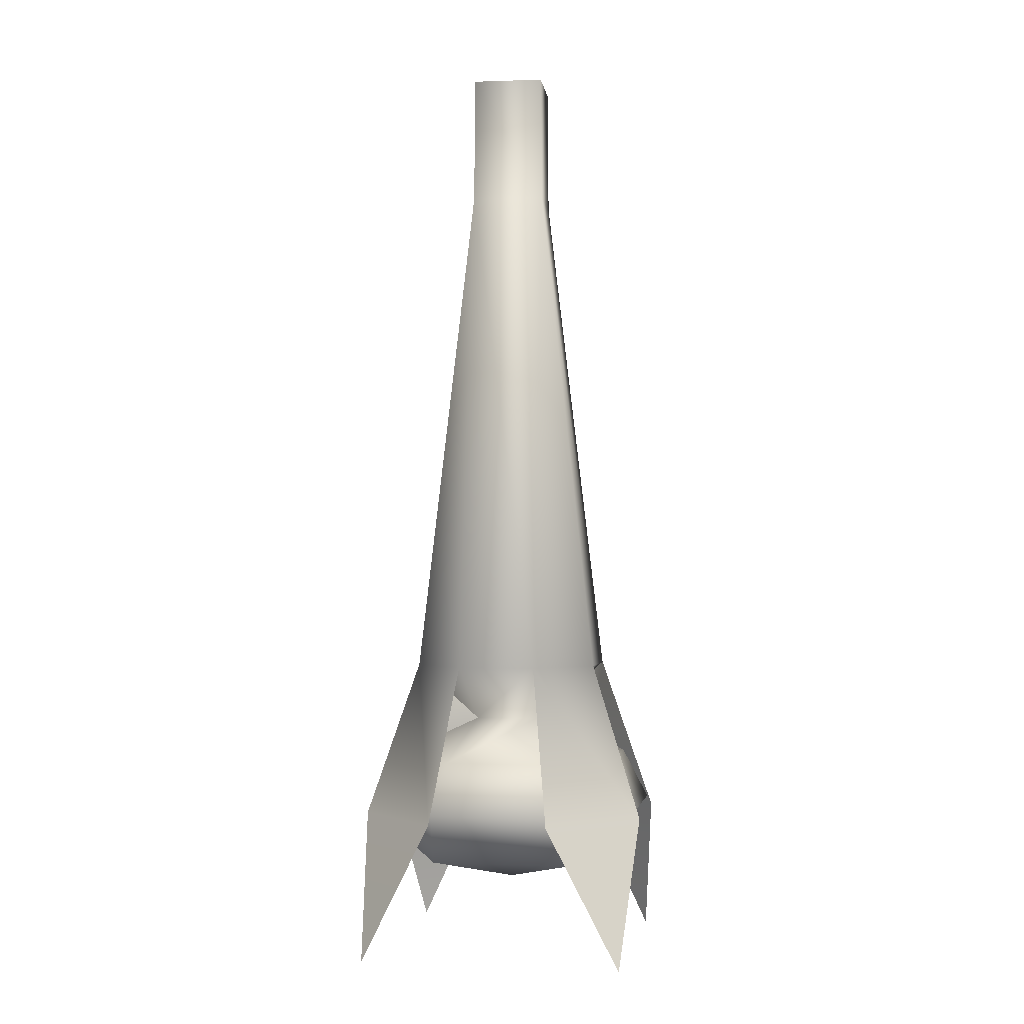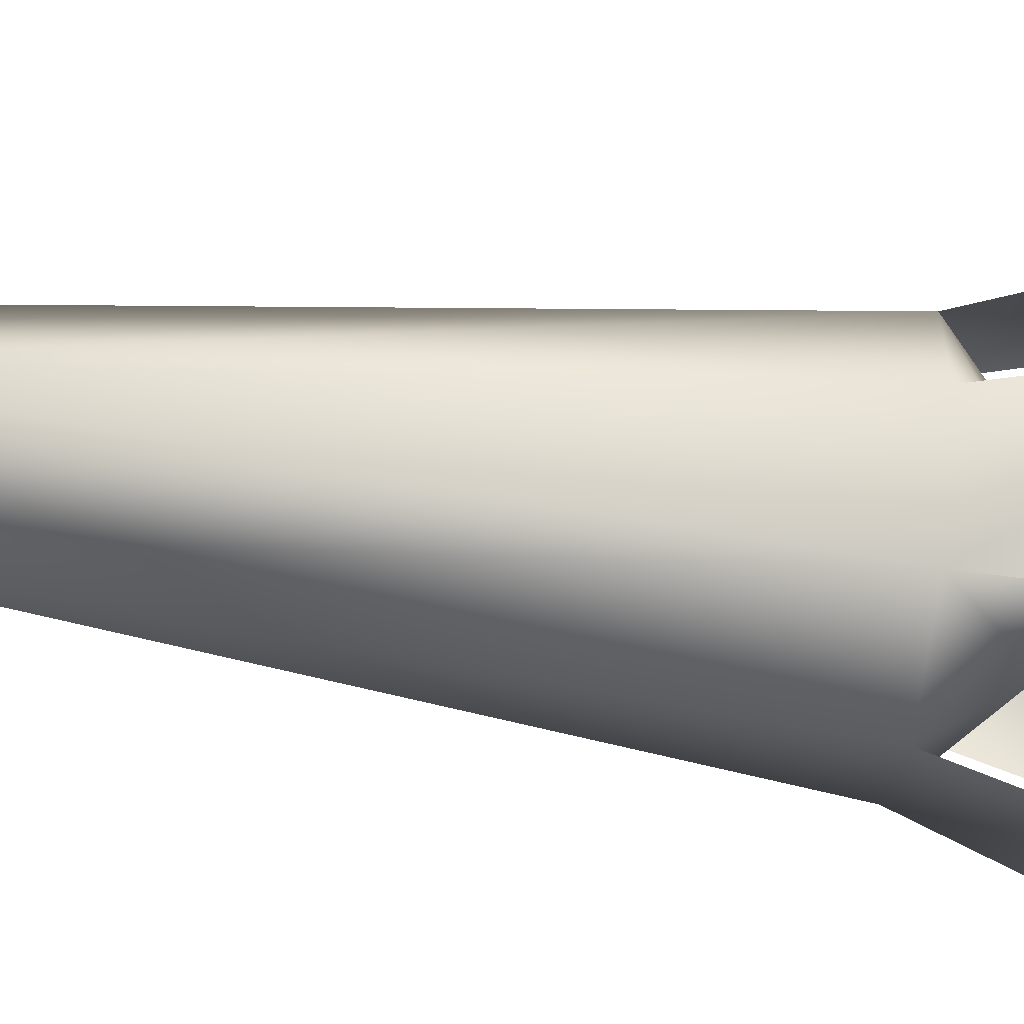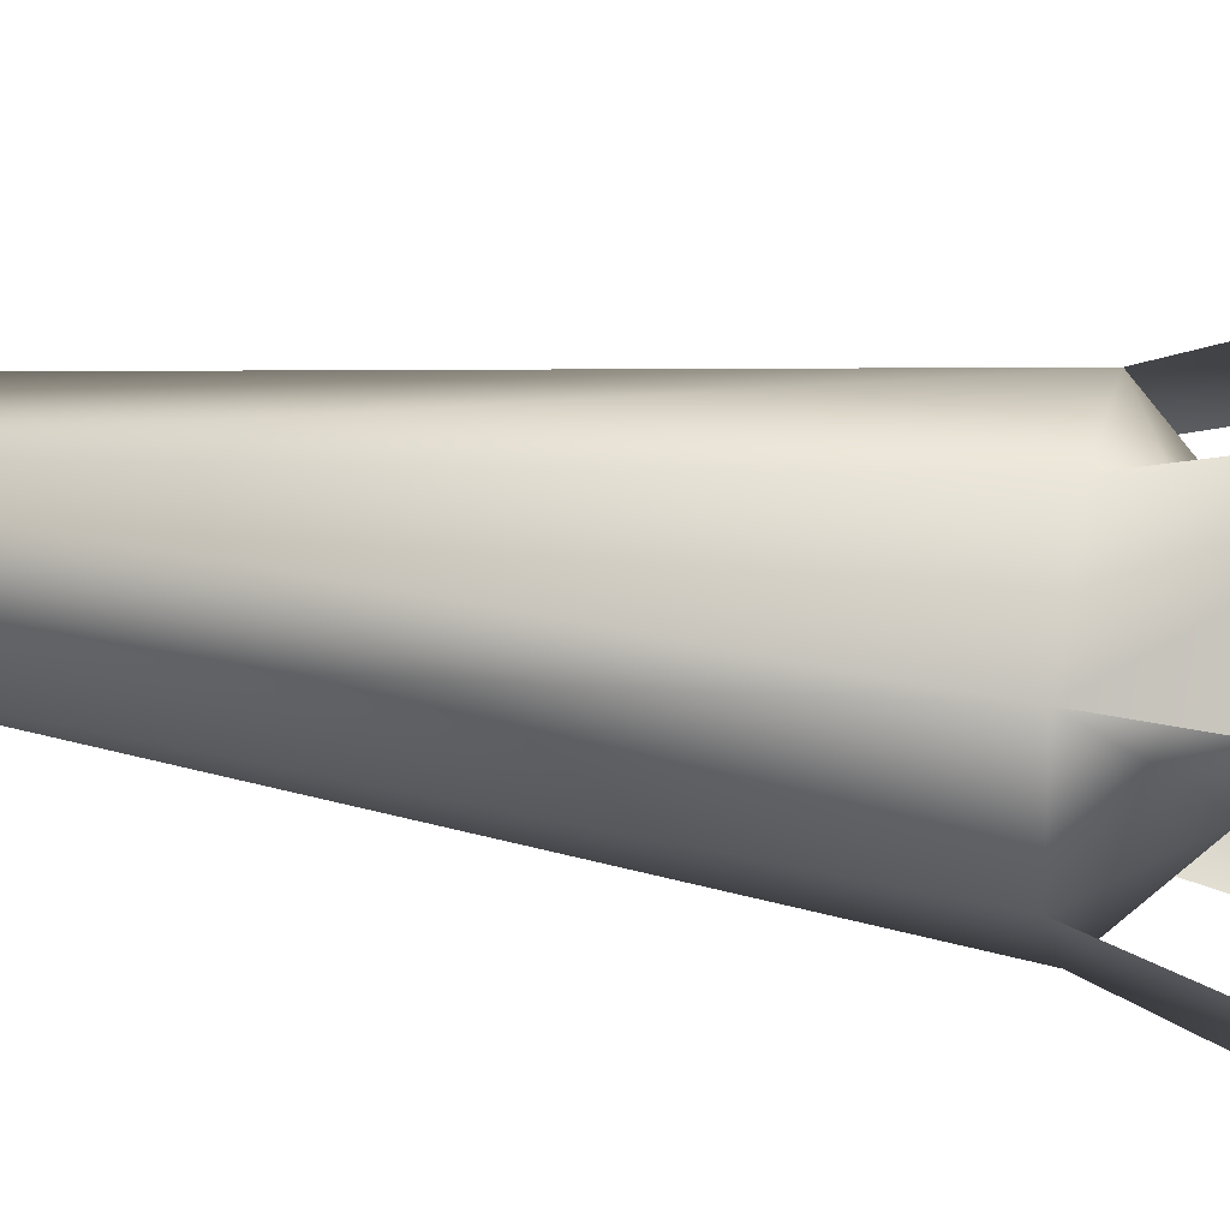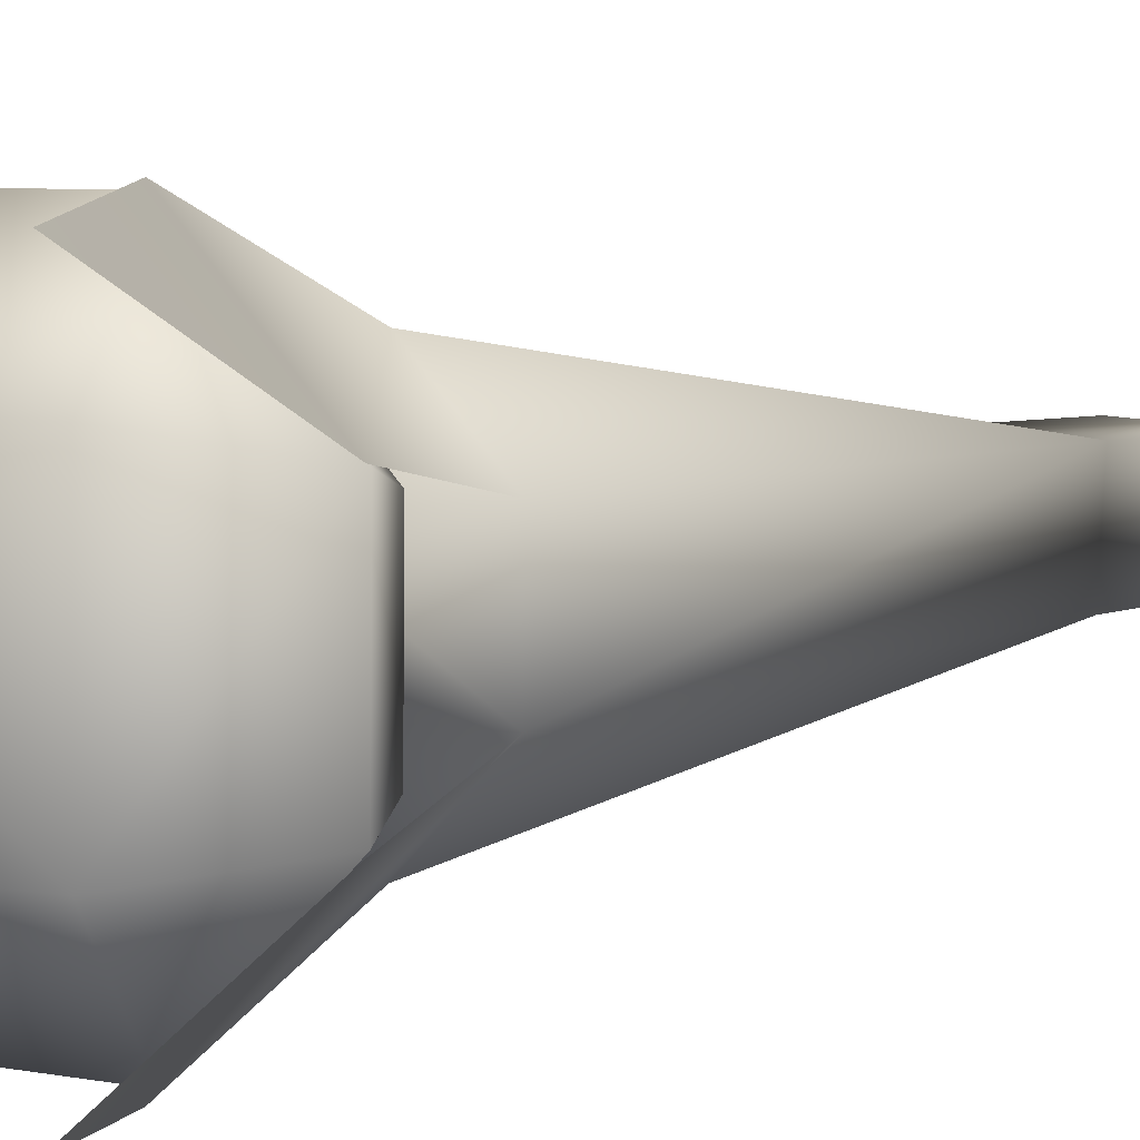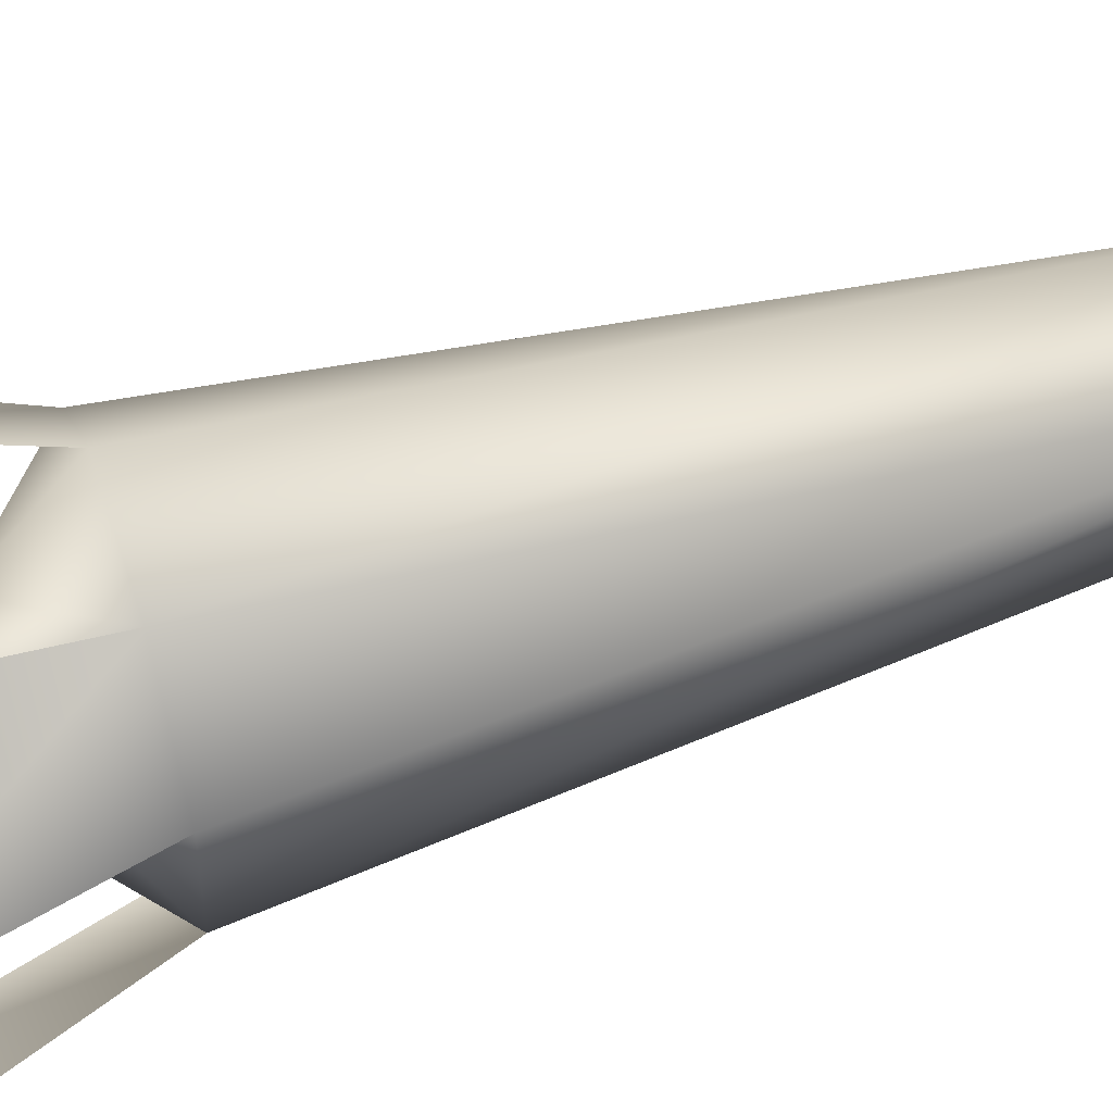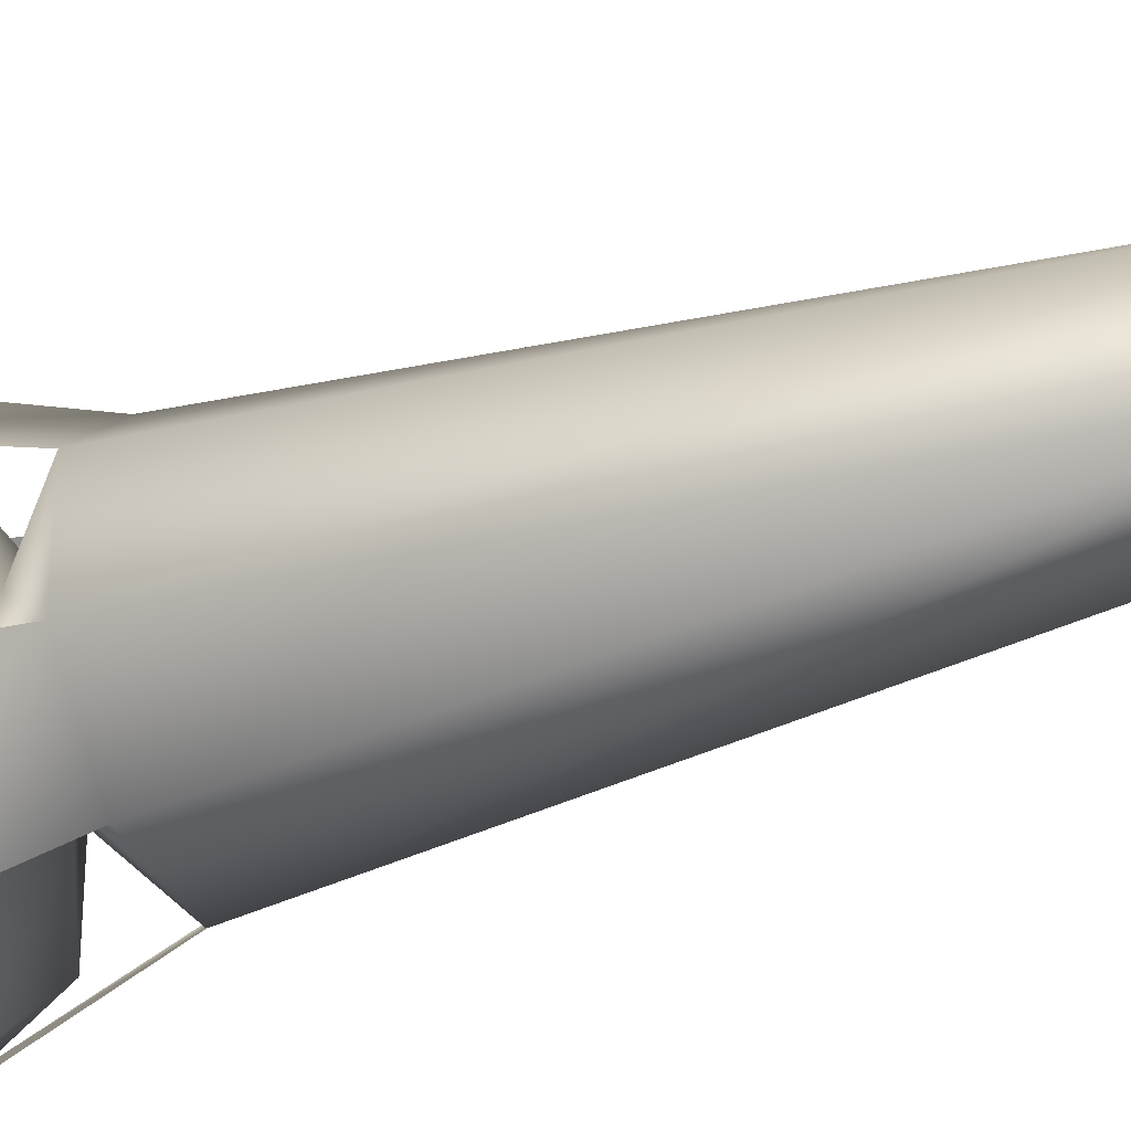
<metadata>
{"format":"obj","ext":"obj","renderer":"f3d","projection":"perspective","resolution":1024,"background":"white","views":[{"elev":-1.4,"azim":100.7,"up":"+Y"},{"elev":-65.5,"azim":-97.3,"up":"+Z"},{"elev":29.6,"azim":-76.9,"up":"+Z"},{"elev":4.4,"azim":34.5,"up":"+Z"},{"elev":58.4,"azim":72.7,"up":"+Z"},{"elev":-36.5,"azim":113.5,"up":"+Z"}]}
</metadata>
<code>
g default
v 2.219 46 2.098
v 6.646 11.65 -2.685
v 2.705 11.65 -6.557
v -2.819 11.65 -6.509
v -6.692 11.65 -2.569
v -6.643 11.65 2.956
v -2.703 11.65 6.828
v 2.822 11.65 6.78
v 6.694 11.65 2.84
v 8.089 8.705 -3.297
v 3.293 8.705 -8.011
v -3.432 8.705 -7.952
v -8.145 8.705 -3.156
v -8.086 8.705 3.569
v -3.29 8.705 8.282
v 3.434 8.705 8.223
v 8.147 8.705 3.427
v 4.105 5.36 -4.04
v -4.175 5.36 -3.968
v -4.102 5.36 4.311
v 4.177 5.36 4.239
v 0.001221 3.999 0.1355
v 1.797 13.94 -1.692
v -1.826 13.94 -1.66
v -1.795 13.94 1.963
v 1.829 13.94 1.932
v 5.396 17.22 -2.155
v 2.197 17.22 -5.299
v -2.289 17.22 -5.26
v -5.433 17.22 -2.06
v -5.394 17.22 2.426
v -2.194 17.22 5.57
v 2.291 17.22 5.531
v 5.435 17.22 2.331
v 1.963 46 -2.082
v -2.216 46 -1.826
v -1.961 46 2.353
v 1.914 53.33 -2.026
v 2.163 53.33 2.048
v -2.16 53.33 -1.777
v -1.911 53.33 2.297
v 8.331 8.202 -3.4
v 3.391 8.202 -8.255
v -3.535 8.202 -8.195
v -8.389 8.202 -3.254
v -8.329 8.202 3.671
v -3.389 8.202 8.526
v 3.537 8.202 8.466
v 8.392 8.202 3.526
v -7.07 -0.001279 -7.437
v -7.416 -0.009378 7.37
v 7.699 0.02875 -7.547
v 7.832 0.03097 7.688
g FY_Acc_Fireworks_C_1
f 2 10 11
f 2 11 3
f 3 11 12
f 3 12 4
f 4 12 13
f 4 13 5
f 5 13 14
f 5 14 6
f 6 14 15
f 6 15 7
f 7 15 16
f 7 16 8
f 8 16 17
f 8 17 9
f 9 17 10
f 9 10 2
f 10 18 11
f 11 18 19
f 11 19 12
f 12 19 13
f 13 19 20
f 13 20 14
f 14 20 15
f 15 20 21
f 15 21 16
f 16 21 17
f 17 21 18
f 17 18 10
f 22 19 18
f 22 20 19
f 22 21 20
f 22 18 21
f 2 3 23
f 3 4 24
f 24 23 3
f 4 5 24
f 5 6 25
f 25 24 5
f 6 7 25
f 7 8 26
f 26 25 7
f 8 9 26
f 9 2 23
f 23 26 9
f 28 27 23
f 23 24 29
f 29 28 23
f 30 29 24
f 24 25 31
f 31 30 24
f 32 31 25
f 25 26 33
f 33 32 25
f 34 33 26
f 26 23 27
f 27 34 26
f 27 28 35
f 35 1 27
f 28 29 35
f 29 30 36
f 36 35 29
f 30 31 36
f 31 32 37
f 37 36 31
f 32 33 37
f 33 34 1
f 1 37 33
f 34 27 1
f 35 36 1
f 36 37 1
f 40 38 35
f 35 36 40
f 41 40 36
f 36 37 41
f 38 39 35
f 1 35 39
f 39 41 1
f 37 1 41
f 27 42 43
f 27 43 28
f 29 44 45
f 29 45 30
f 31 46 47
f 31 47 32
f 33 48 49
f 33 49 34
f 45 44 50
f 47 46 51
f 43 42 52
f 49 48 53

</code>
